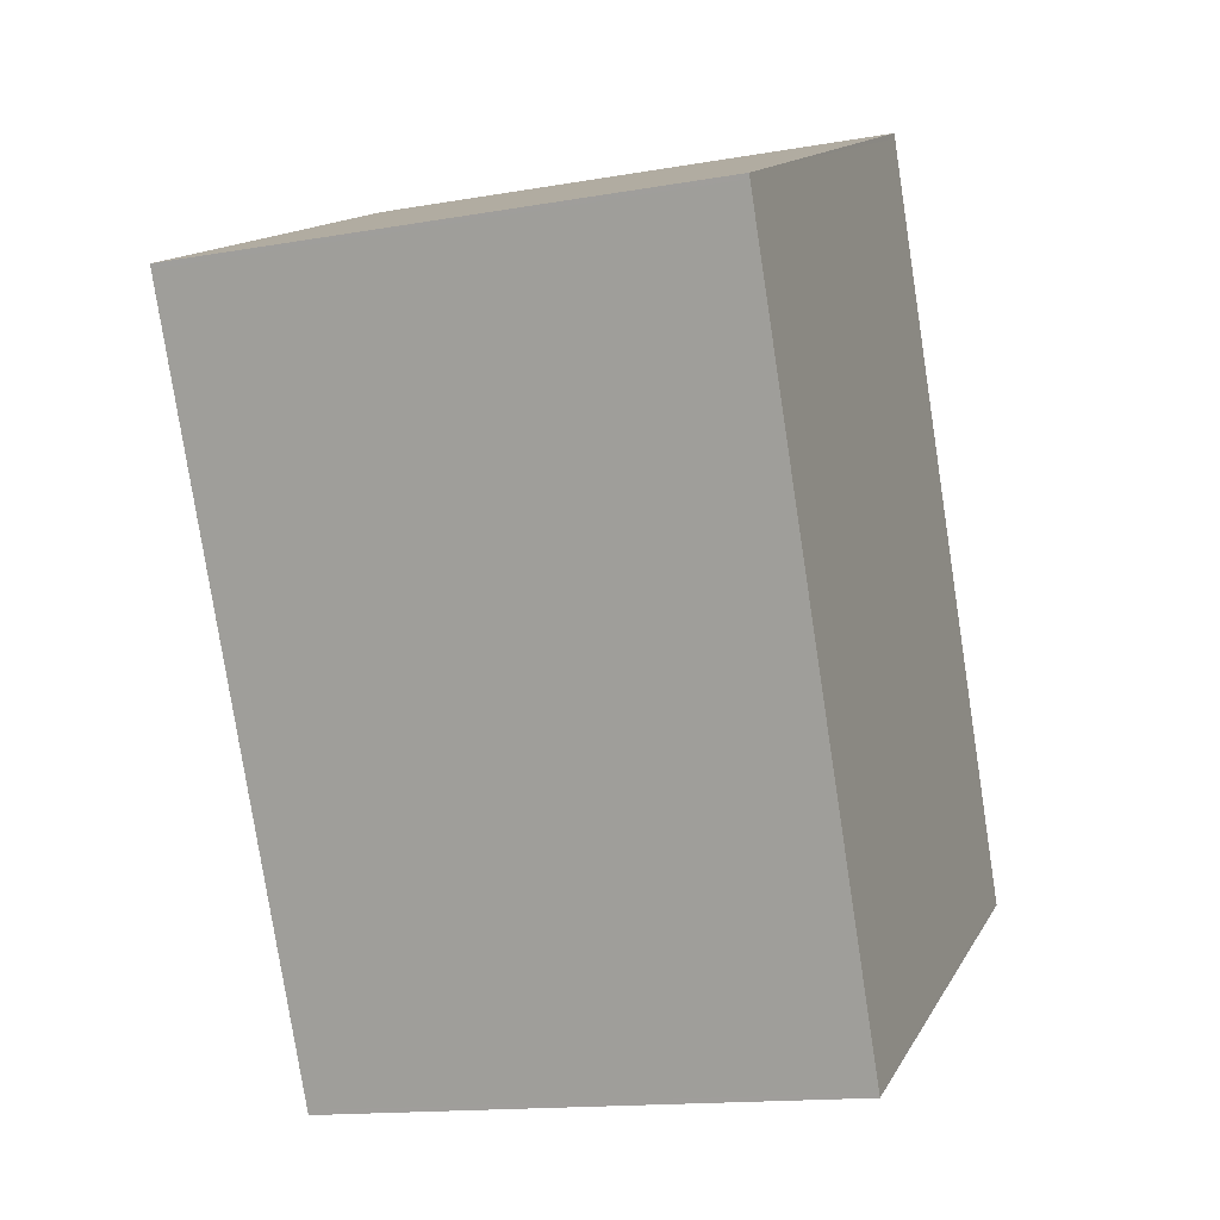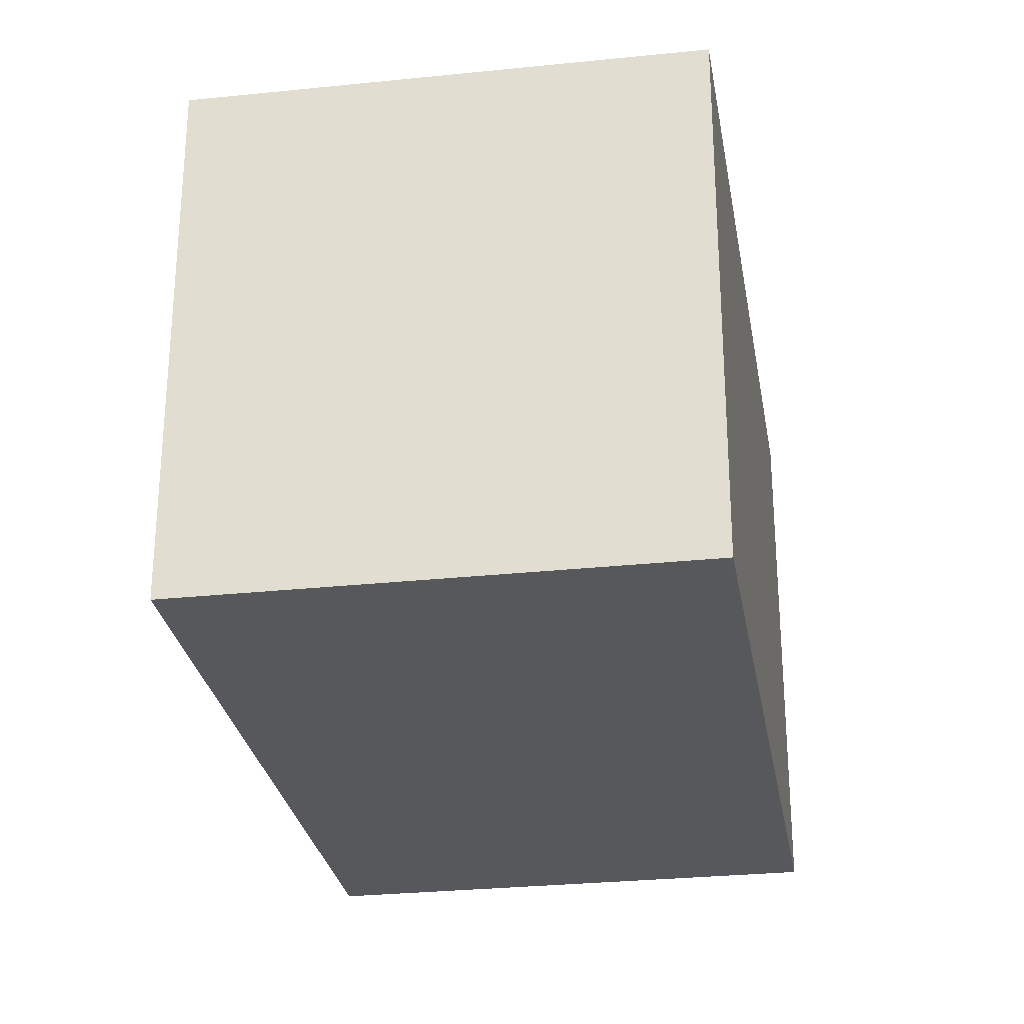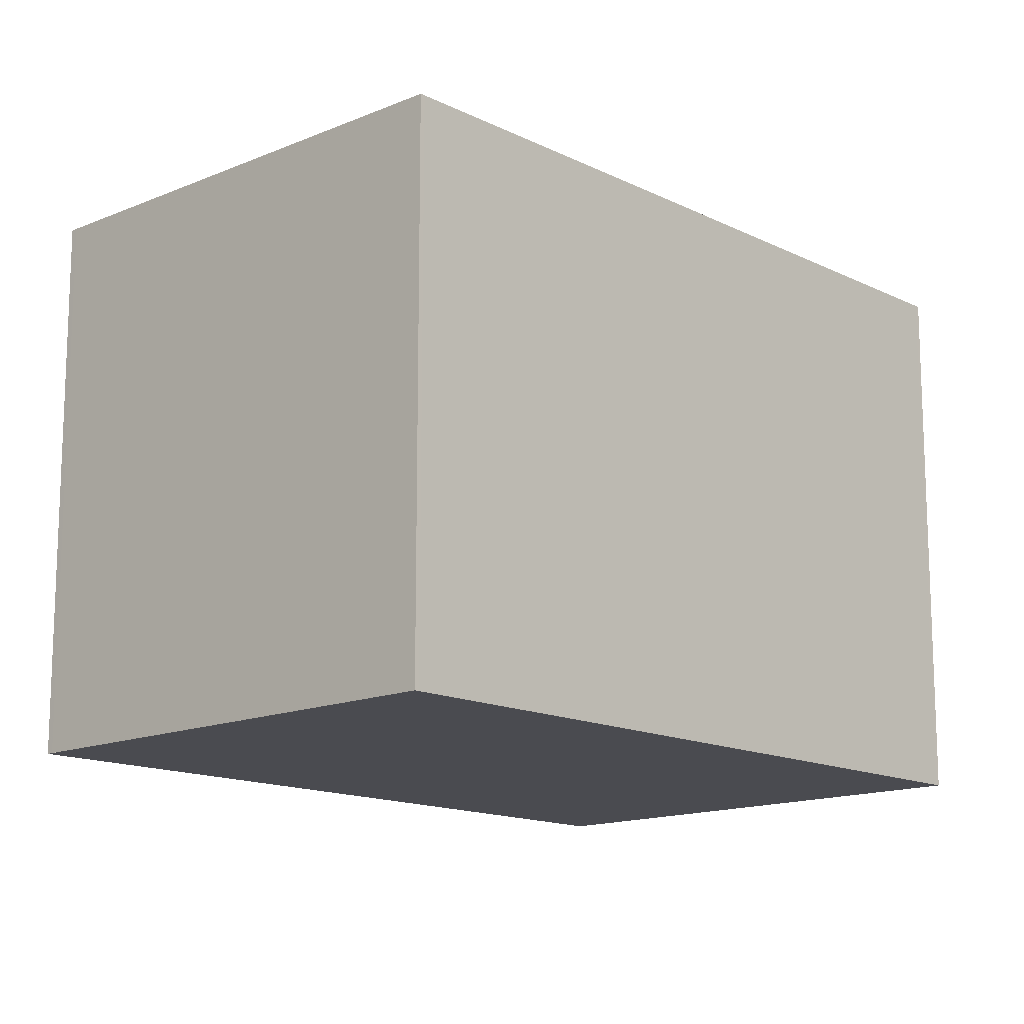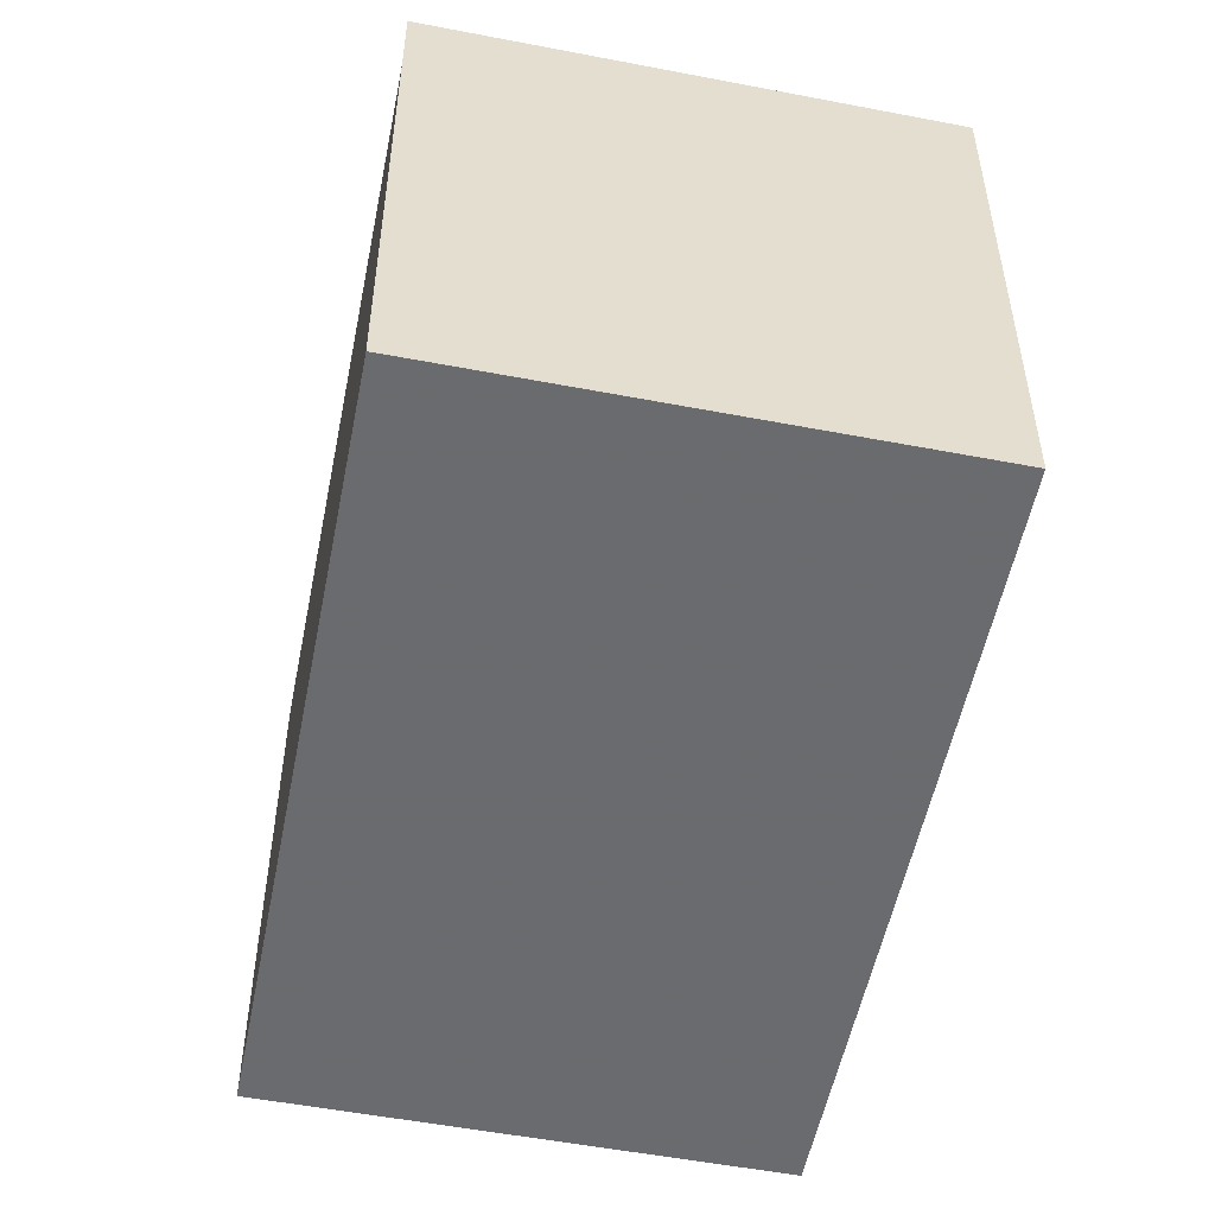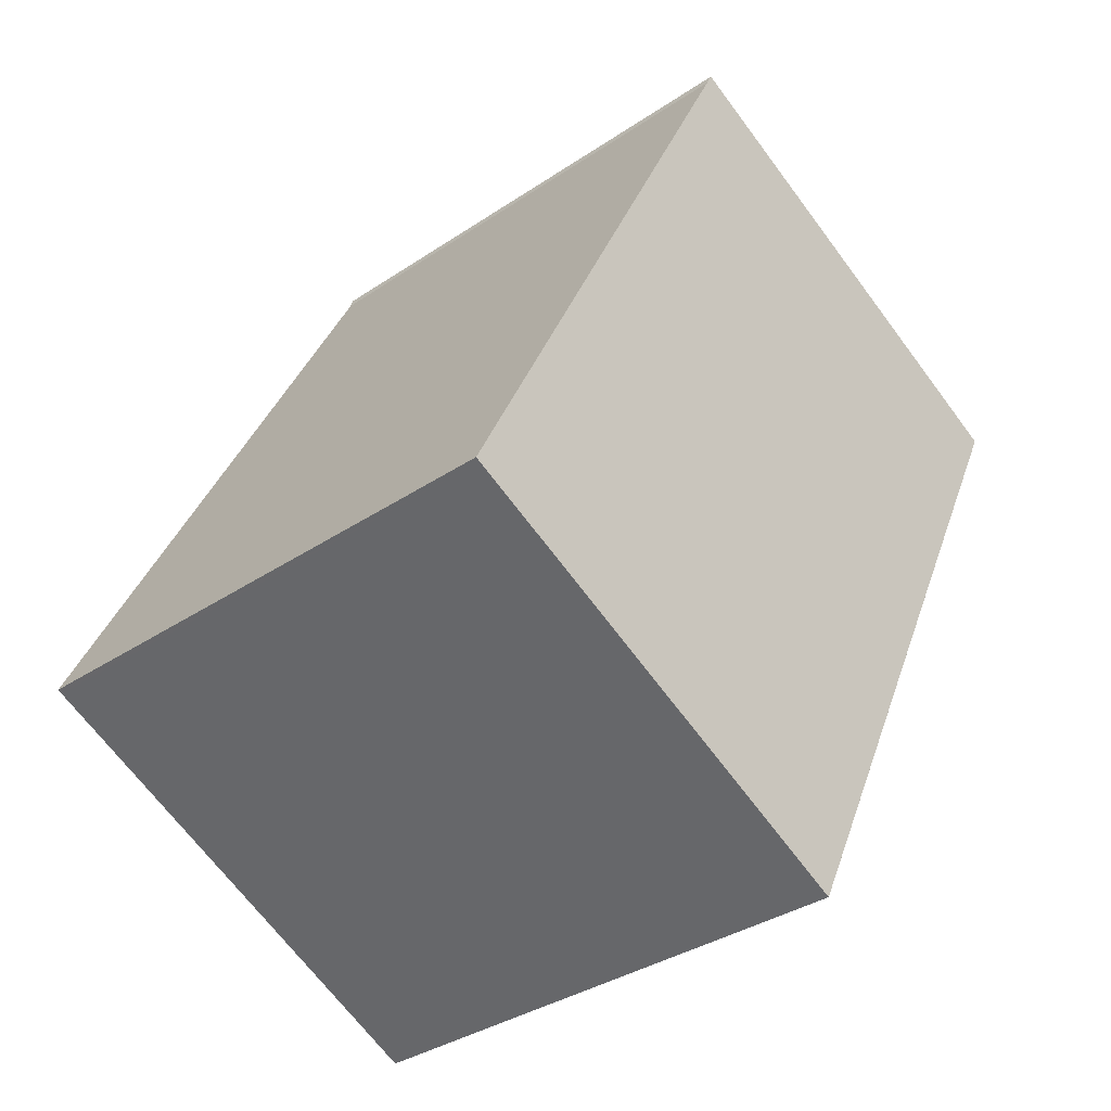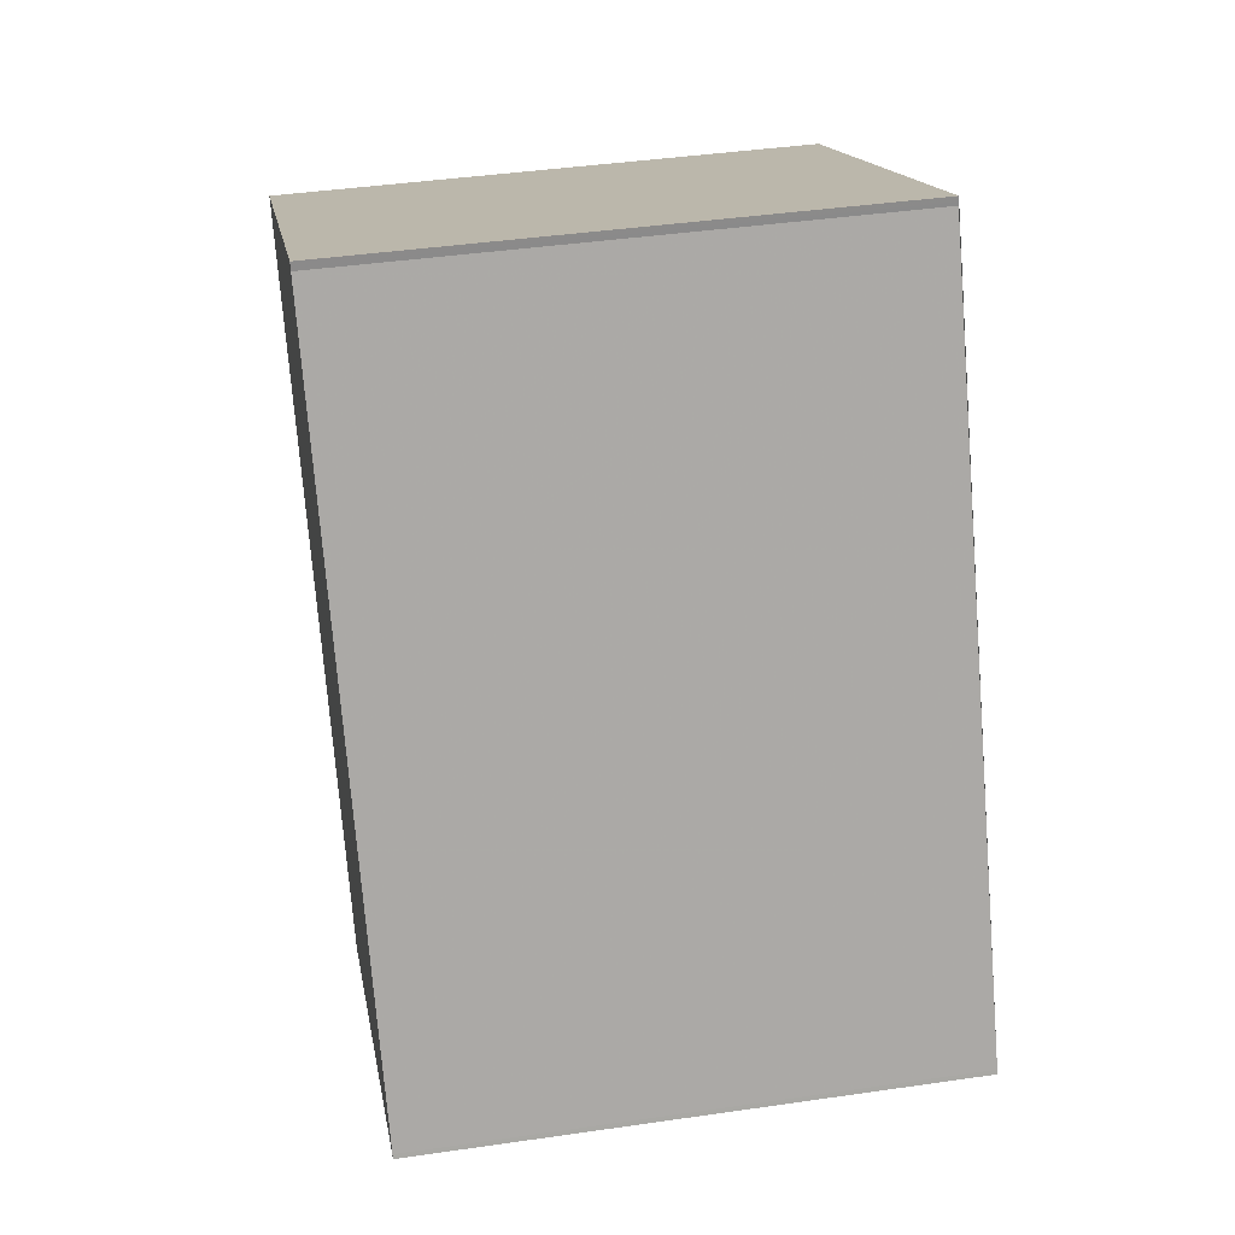
<metadata>
{"format":"obj","ext":"obj","renderer":"f3d","projection":"perspective","resolution":1024,"background":"white","views":[{"elev":-14.7,"azim":-69.2,"up":"+Y"},{"elev":-28.3,"azim":-144.3,"up":"+Z"},{"elev":-14.4,"azim":-110.4,"up":"+Z"},{"elev":-53.3,"azim":-165.0,"up":"+Z"},{"elev":-34.9,"azim":132.0,"up":"+Y"},{"elev":41.3,"azim":80.0,"up":"+Y"}]}
</metadata>
<code>
v -1493 -2422 2.092
v -1492 -2425 2.072
v -1494 -2426 2.063
v -1495 -2423 2.083
v -1493 -2422 2.092
v -1495 -2423 2.083
v -1493 -2422 2.092
v -1494 -2426 2.063
v -1492 -2425 2.072
v -1493 -2422 2.092
v -1492 -2425 2.072
v -1492 -2425 2.072
v -1493 -2422 2.092
v -1492 -2425 2.072
v -1493 -2422 2.092
v -1493 -2422 0
v -1492 -2425 0
v -1492 -2425 2.072
v -1492 -2425 2.072
v -1492 -2425 0
v -1492 -2425 0
v -1494 -2426 2.063
v -1494 -2426 2.063
v -1494 -2426 0
v -1494 -2426 0
v -1493 -2422 2.092
v -1495 -2423 2.083
v -1495 -2423 0
v -1493 -2422 0
v -1493 -2422 2.092
v -1493 -2422 2.092
v -1493 -2422 0
v -1493 -2422 0
v -1495 -2423 2.083
v -1495 -2423 2.083
v -1495 -2423 0
v -1495 -2423 0
v -1493 -2422 2.092
v -1493 -2422 2.092
v -1493 -2422 0
v -1493 -2422 0
v -1495 -2423 2.083
v -1494 -2426 2.063
v -1494 -2426 0
v -1495 -2423 0
v -1492 -2425 2.072
v -1492 -2425 2.072
v -1492 -2425 0
v -1492 -2425 0
v -1494 -2426 2.063
v -1492 -2425 2.072
v -1492 -2425 0
v -1494 -2426 0
v -1493 -2422 2.092
v -1493 -2422 2.092
v -1493 -2422 0
v -1493 -2422 0
v -1493 -2422 0
v -1492 -2425 0
v -1494 -2426 0
v -1495 -2423 0
v -1493 -2422 0
f 12 3 8 11
f 10 6 4 13
f 11 8 6 10
f 10 7 1 9 11
f 11 9 2 12
f 13 5 7 10
f 15 16 17 14
f 19 20 21 18
f 23 24 25 22
f 27 28 29 26
f 31 32 33 30
f 35 36 37 34
f 39 40 41 38
f 43 44 45 42
f 47 48 49 46
f 51 52 53 50
f 55 56 57 54
f 59 60 61 62 58

</code>
